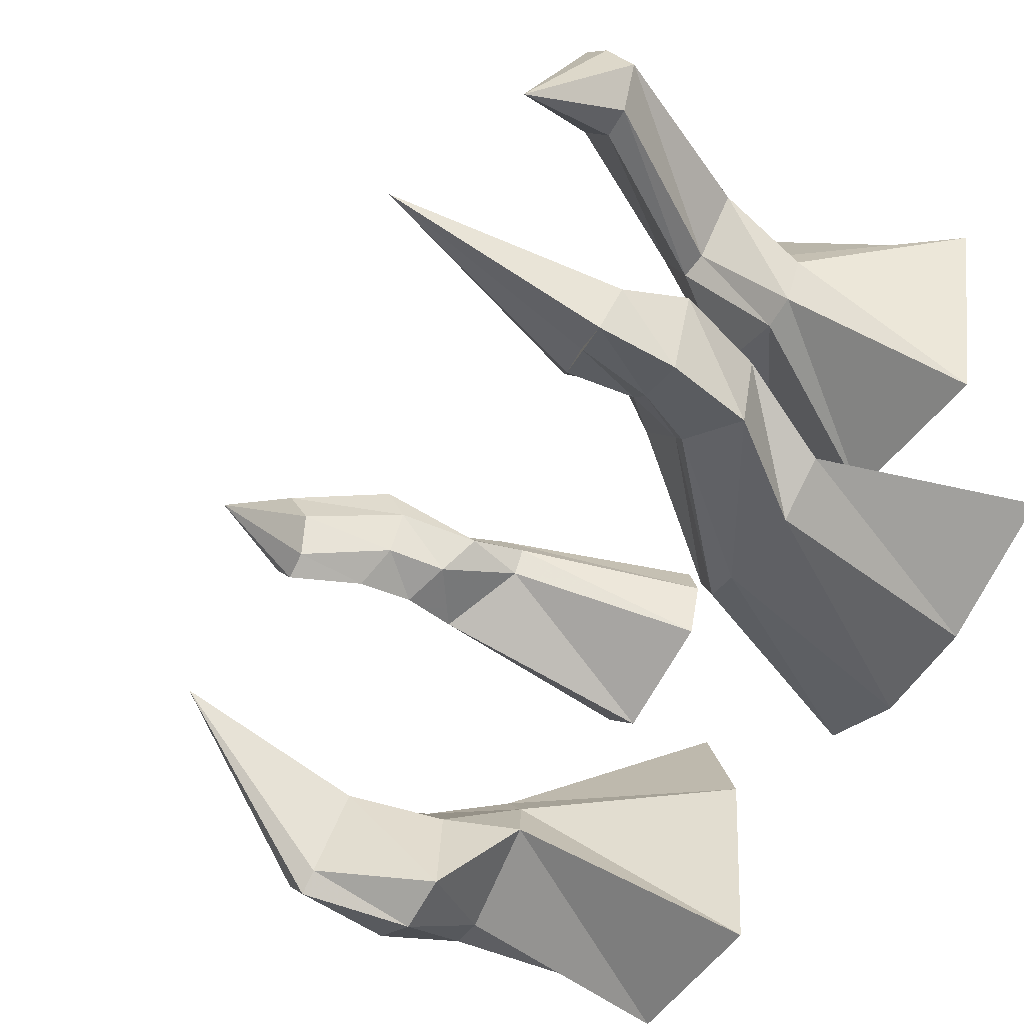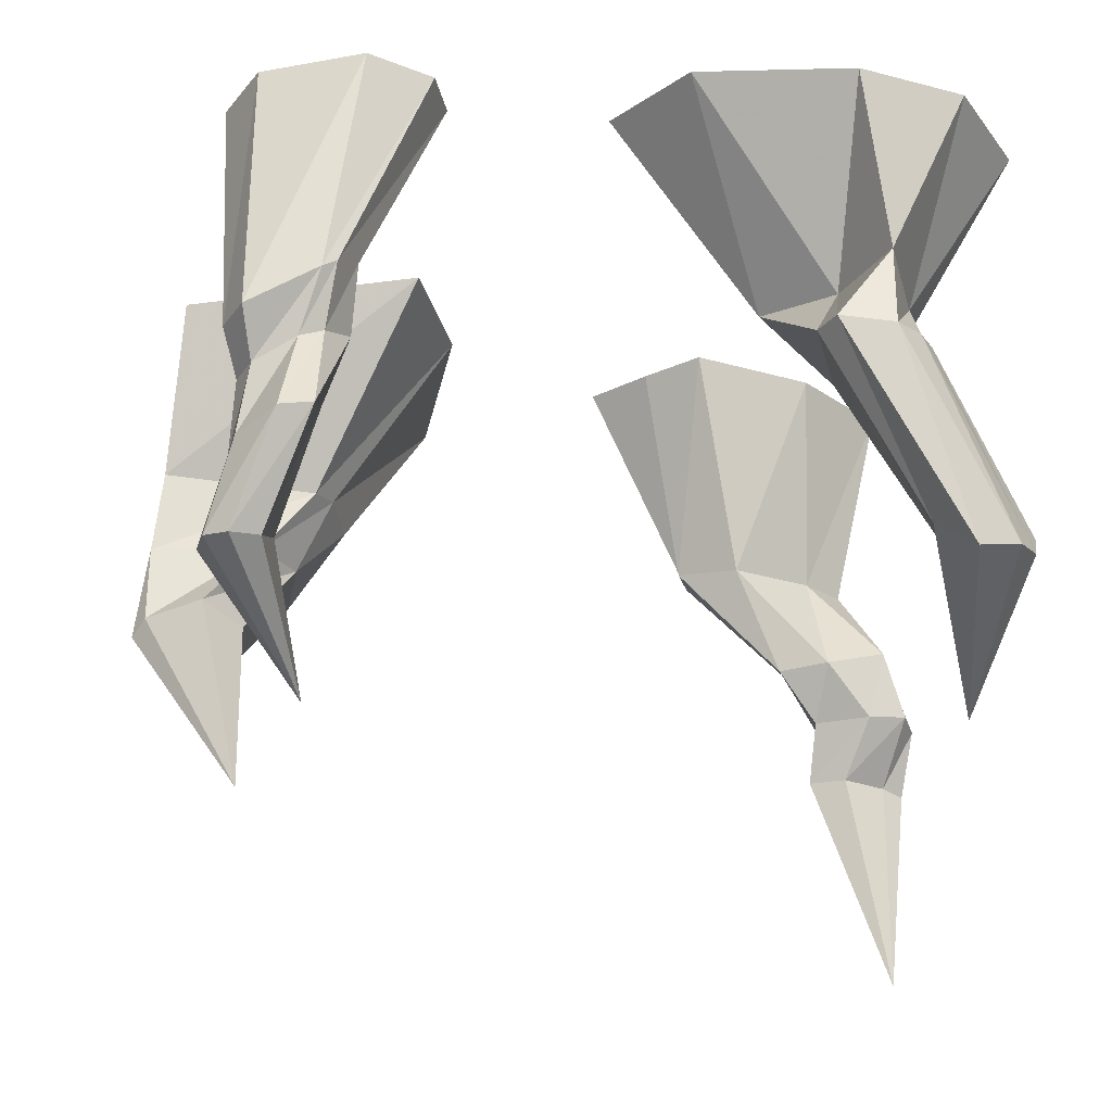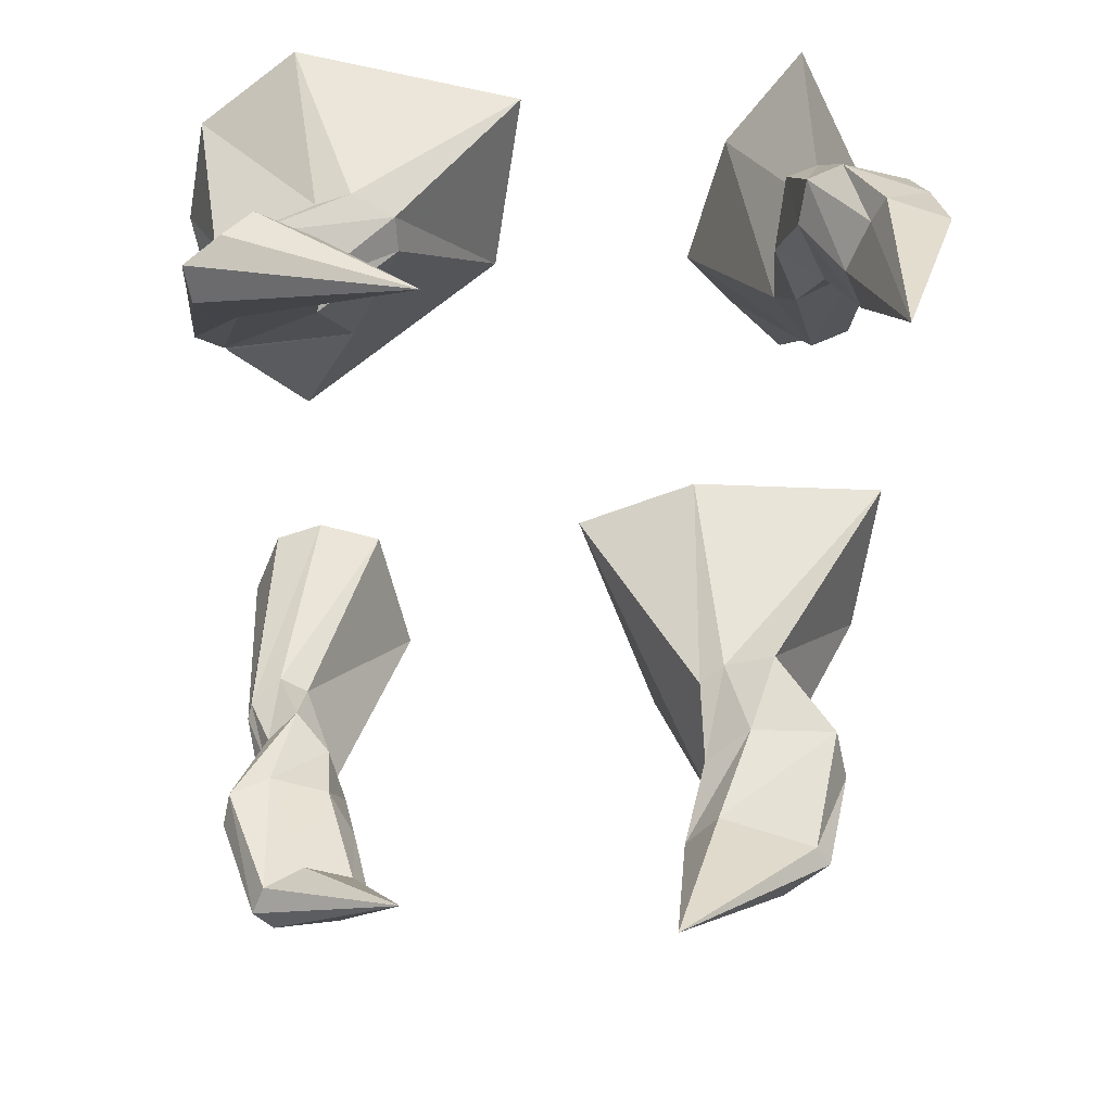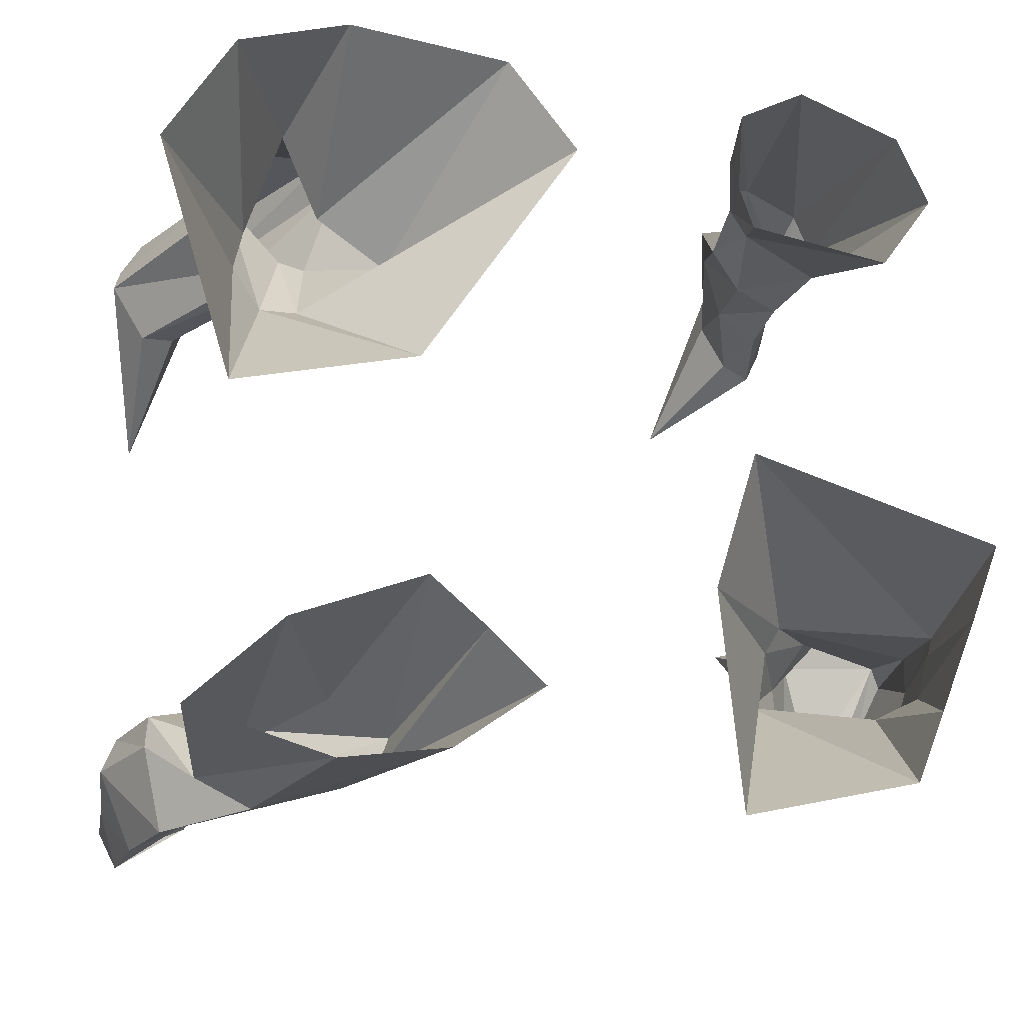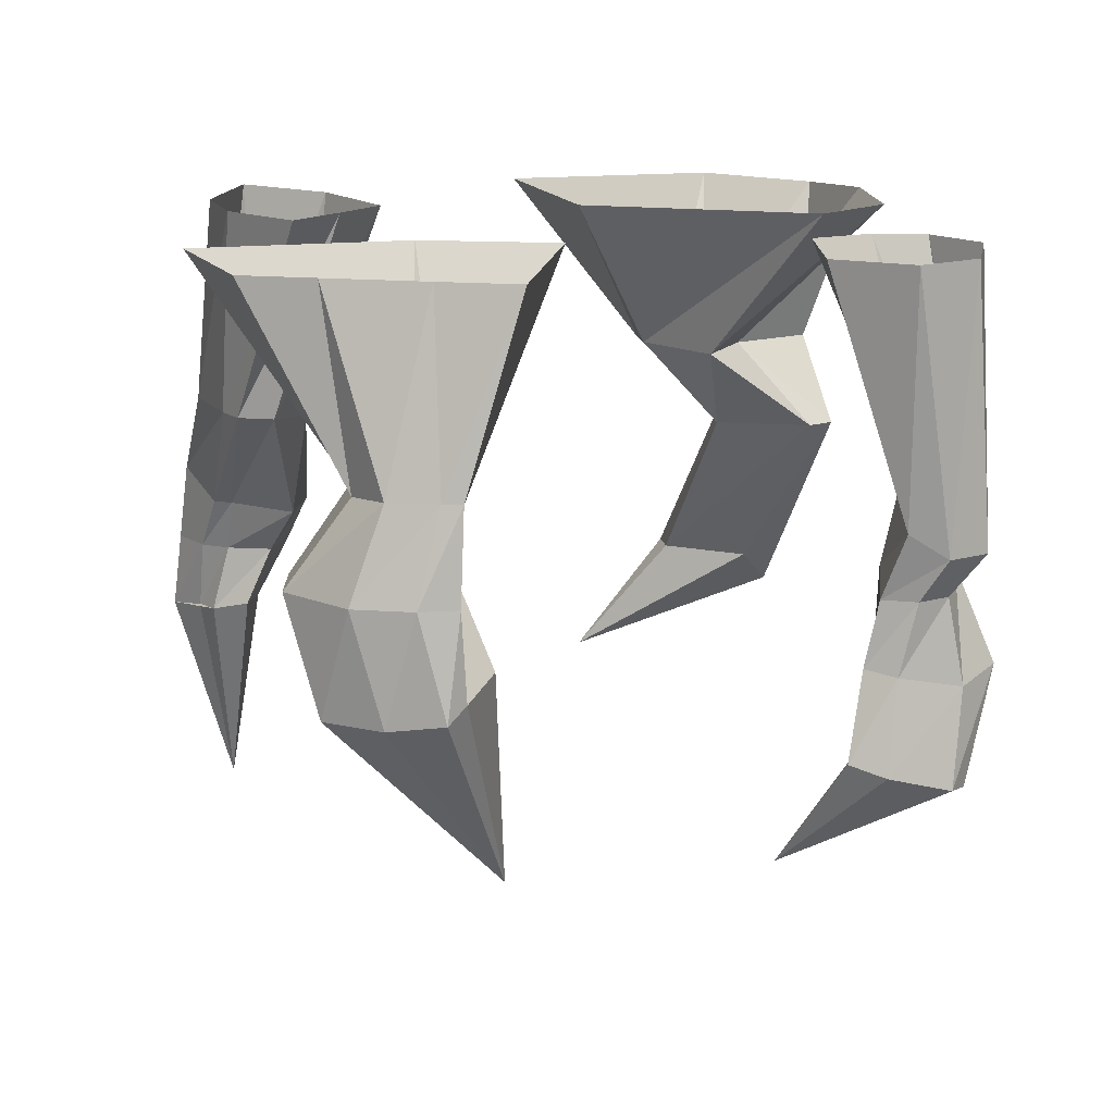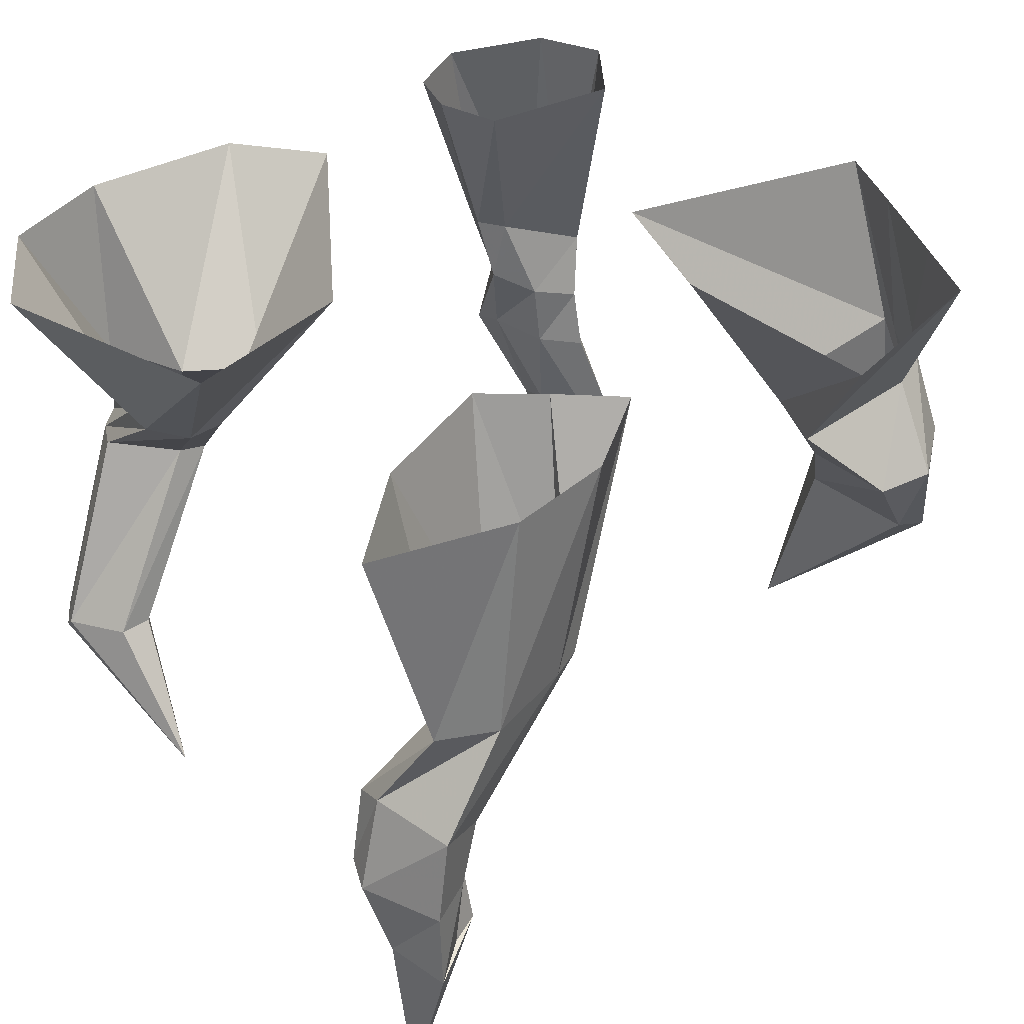
<metadata>
{"format":"obj","ext":"obj","renderer":"f3d","projection":"perspective","resolution":1024,"background":"white","views":[{"elev":-59.2,"azim":60.4,"up":"+Z"},{"elev":-26.8,"azim":-4.5,"up":"+Y"},{"elev":-60.8,"azim":94.0,"up":"+Y"},{"elev":-14.7,"azim":164.0,"up":"+Z"},{"elev":14.5,"azim":-99.4,"up":"+Y"},{"elev":39.9,"azim":140.9,"up":"+Y"}]}
</metadata>
<code>
v -35 0 -49
v -44 0 -20
v -66 -43 -47
v -62 -42 -53
v -84 0 -72
v -78 0 -87
v -87 -40 -67
v -97 -39 -62
v -40 0 -95
v -59 -44 -65
v -92 0 -52
v -100 -39 -52
v -98 0 -36
v -101 -39 -48
v -70 -58 -58
v -78 -58 -47
v -90 -74 -41
v -81 -77 -49
v -99 -58 -69
v -85 -58 -80
v -93 -81 -74
v -101 -81 -63
v -72 -58 -78
v -88 -81 -71
v -103 -58 -57
v -106 -79 -52
v -103 -58 -49
v -103 -76 -48
v -80 -120 -38
v 25 0 -50
v 13 0 -60
v 22 -47 -75
v 35 -49 -67
v 43 0 -87
v 73 0 -78
v 63 -47 -85
v 51 -47 -91
v 53 0 -60
v 54 -47 -78
v 20 0 -84
v 32 -47 -86
v 1 0 -71
v 25 -47 -83
v 45 -74 -70
v 56 -73 -66
v 71 -66 -76
v 67 -67 -94
v 70 -69 -69
v 55 -73 -88
v 53 -73 -84
v 54 -85 -75
v 66 -85 -70
v 78 -85 -79
v 71 -85 -96
v 75 -84 -72
v 61 -85 -91
v 57 -85 -85
v 53 -98 -81
v 61 -98 -78
v 76 -99 -86
v 72 -102 -98
v 71 -98 -83
v 64 -101 -92
v 57 -100 -89
v 71 -146 -85
v 41 -55 31
v 47 -54 32
v 72 -91 24
v 65 -91 24
v 49 -56 58
v 37 -55 58
v 64 -100 49
v 72 -100 50
v 34 -55 52
v 57 -92 42
v 55 -55 52
v 77 -98 42
v 59 -53 44
v 79 -92 36
v 71 -117 3
v 27 -1 -5
v 66 1 -14
v 54 -36 14
v 46 -36 14
v 43 0 65
v 9 0 61
v 42 -36 36
v 50 -36 54
v -6 0 43
v 27 -36 26
v 66 -1 59
v 58 -36 31
v 81 0 36
v 60 -36 23
v -84 -105 51
v -86 -101 37
v -65 -125 20
v -79 -106 55
v -82 -99 30
v -73 -105 52
v -71 -101 43
v -76 -99 33
v -61 -44 46
v -57 -44 52
v -58 -58 47
v -66 -63 40
v -79 -58 58
v -83 -58 49
v -80 -67 44
v -77 -67 51
v -81 -53 41
v -77 -67 37
v -64 -50 60
v -68 -63 55
v -61 -48 59
v -63 -61 54
v -45 0 30
v -40 0 44
v -79 0 54
v -86 0 40
v -75 0 25
v -57 0 62
v -43 0 55
v -67 -78 39
v -63 -77 52
v -79 -85 54
v -81 -82 40
v -77 -81 34
v -71 -83 63
v -64 -81 61
f 1 2 3 4
f 5 6 7 8
f 6 9 10 7
f 9 1 4 10
f 11 5 8 12
f 2 13 14 3
f 13 11 12 14
f 15 16 17 18
f 19 20 21 22
f 20 23 24 21
f 23 15 18 24
f 25 19 22 26
f 16 27 28 17
f 27 25 26 28
f 4 3 16 15
f 8 7 20 19
f 7 10 23 20
f 10 4 15 23
f 12 8 19 25
f 3 14 27 16
f 14 12 25 27
f 26 22 29
f 22 21 29
f 21 24 29
f 24 18 29
f 18 17 29
f 28 17 18 24 21 22 26
f 17 28 29
f 28 26 29
f 30 31 32 33
f 34 35 36 37
f 35 38 39 36
f 38 30 33 39
f 40 34 37 41
f 31 42 43 32
f 42 40 41 43
f 33 32 44 45
f 37 36 46 47
f 36 39 48 46
f 39 33 45 48
f 41 37 47 49
f 32 43 50 44
f 43 41 49 50
f 45 44 51 52
f 47 46 53 54
f 46 48 55 53
f 48 45 52 55
f 49 47 54 56
f 44 50 57 51
f 50 49 56 57
f 52 51 58 59
f 54 53 60 61
f 53 55 62 60
f 55 52 59 62
f 56 54 61 63
f 51 57 64 58
f 57 56 63 64
f 62 59 65
f 63 61 65
f 61 60 65
f 60 62 65
f 59 58 65
f 58 64 65
f 64 63 65
f 64 58 59 62 60 61 63
f 66 67 68 69
f 70 71 72 73
f 71 74 75 72
f 74 66 69 75
f 76 70 73 77
f 67 78 79 68
f 78 76 77 79
f 73 72 80
f 77 73 80
f 68 79 80
f 69 68 80
f 72 75 80
f 75 69 80
f 81 82 83 84
f 85 86 87 88
f 86 89 90 87
f 89 81 84 90
f 91 85 88 92
f 82 93 94 83
f 93 91 92 94
f 79 77 80
f 79 68 69 75 72 73 77
f 84 83 67 66
f 88 87 71 70
f 87 90 74 71
f 90 84 66 74
f 92 88 70 76
f 83 94 78 67
f 94 92 76 78
f 95 96 97
f 98 95 97
f 96 99 97
f 100 101 102 99 96 95 98
f 103 104 105 106
f 107 108 109 110
f 108 111 112 109
f 111 103 106 112
f 113 107 110 114
f 104 115 116 105
f 115 113 114 116
f 117 118 104 103
f 119 120 108 107
f 120 121 111 108
f 121 117 103 111
f 122 119 107 113
f 118 123 115 104
f 123 122 113 115
f 124 125 101 102
f 126 127 96 95
f 127 128 99 96
f 128 124 102 99
f 129 126 95 98
f 125 130 100 101
f 130 129 98 100
f 106 105 125 124
f 110 109 127 126
f 109 112 128 127
f 112 106 124 128
f 114 110 126 129
f 105 116 130 125
f 116 114 129 130
f 99 102 97
f 102 101 97
f 101 100 97
f 100 98 97

</code>
